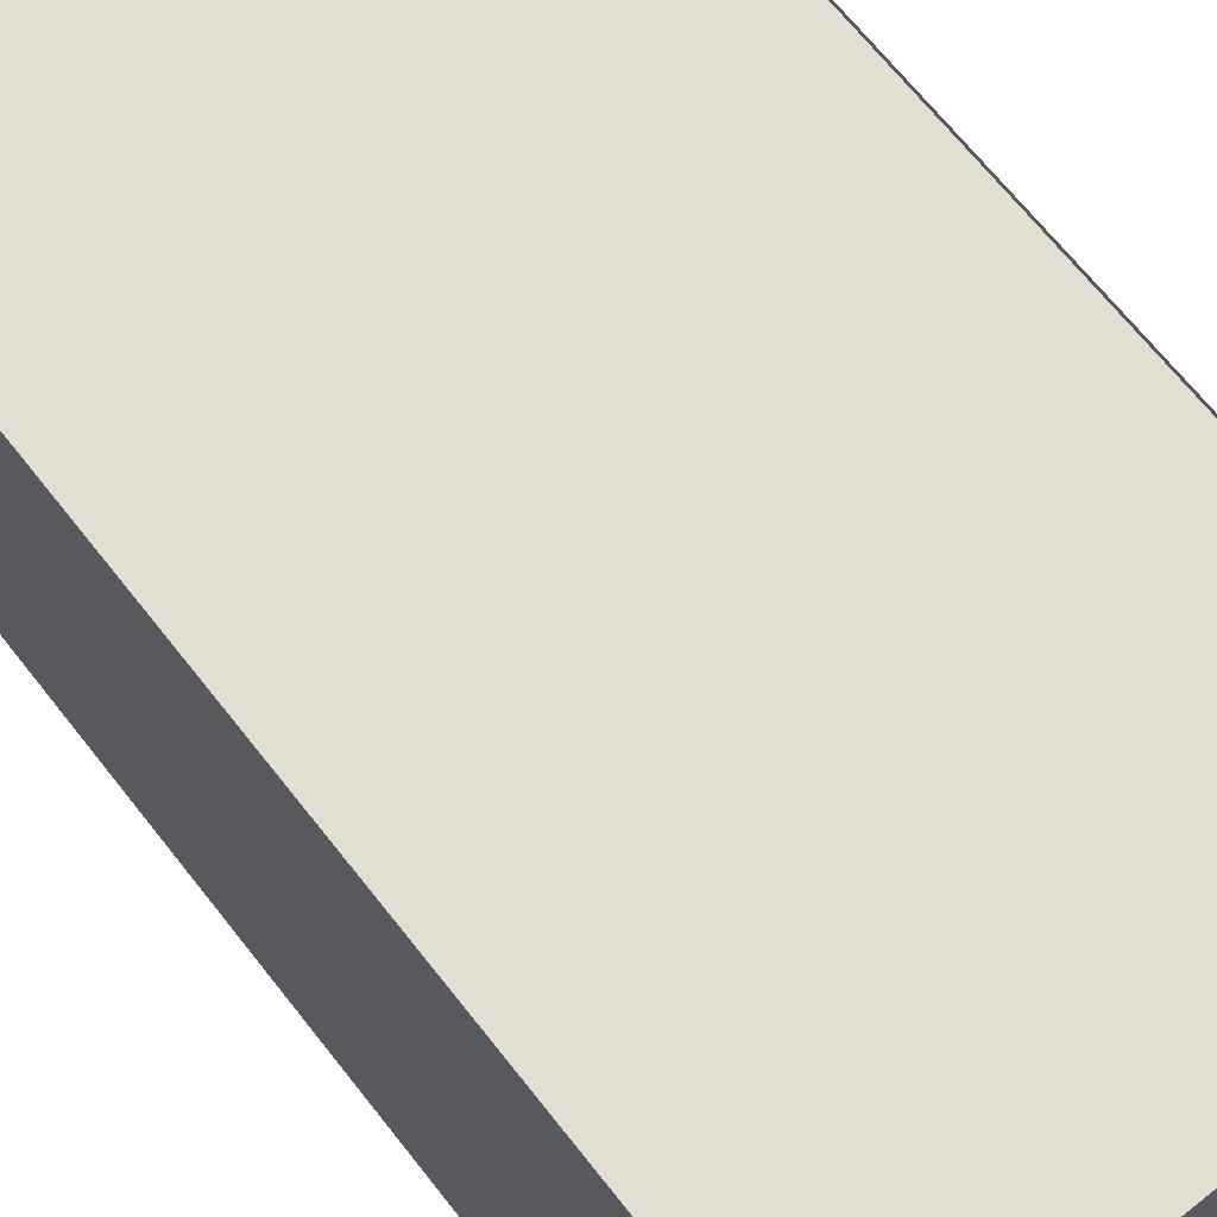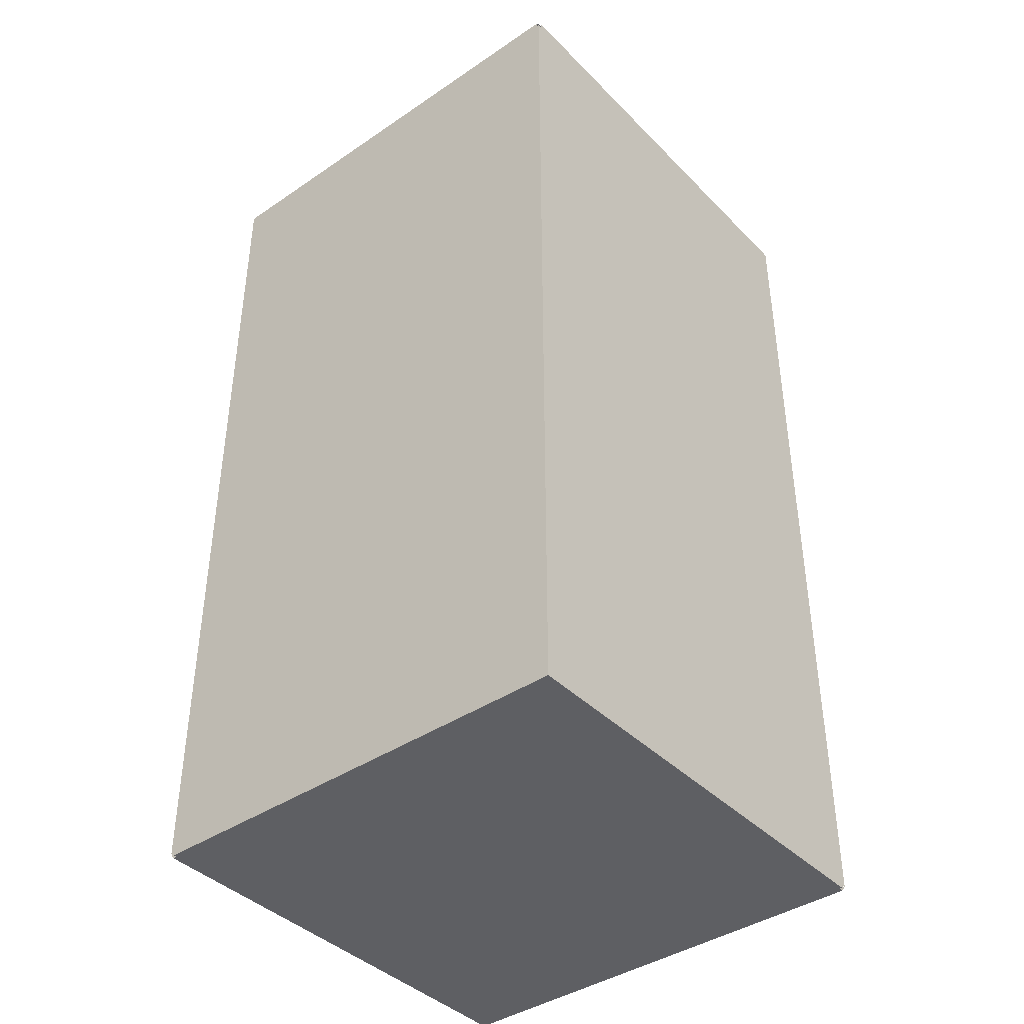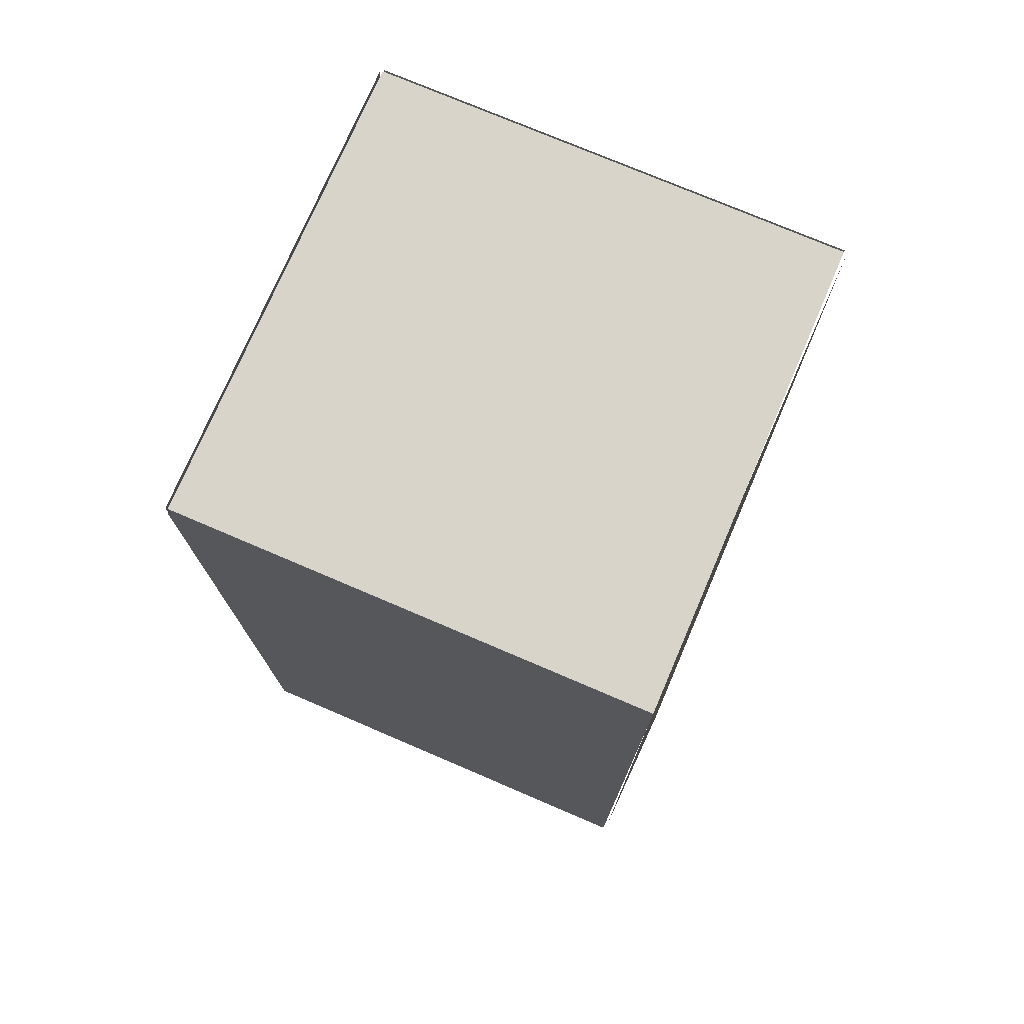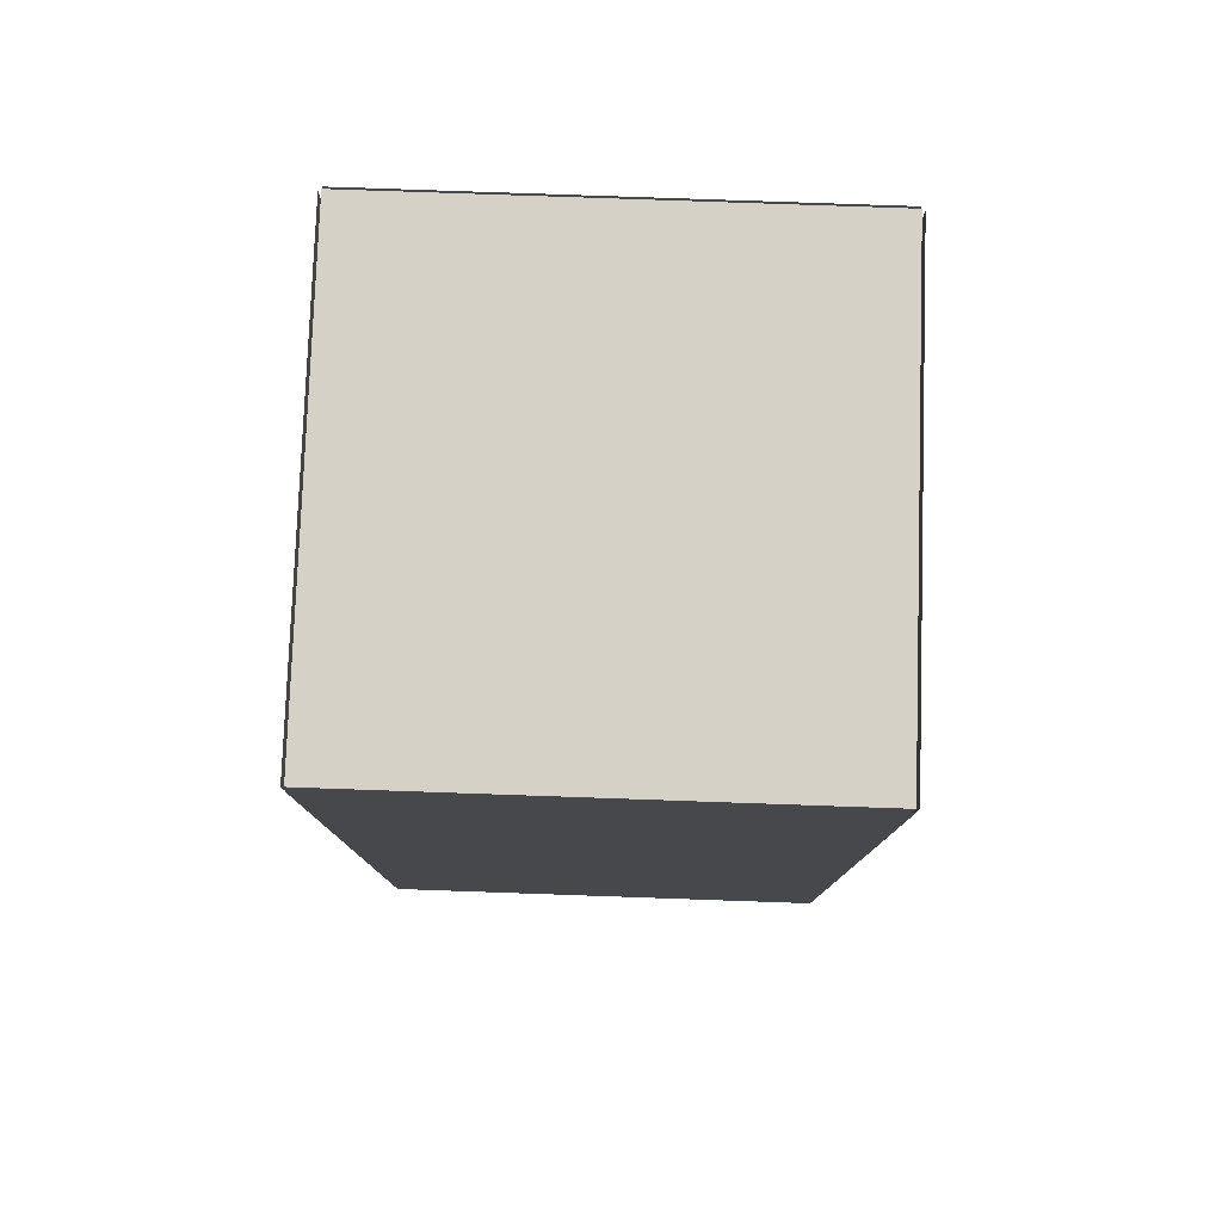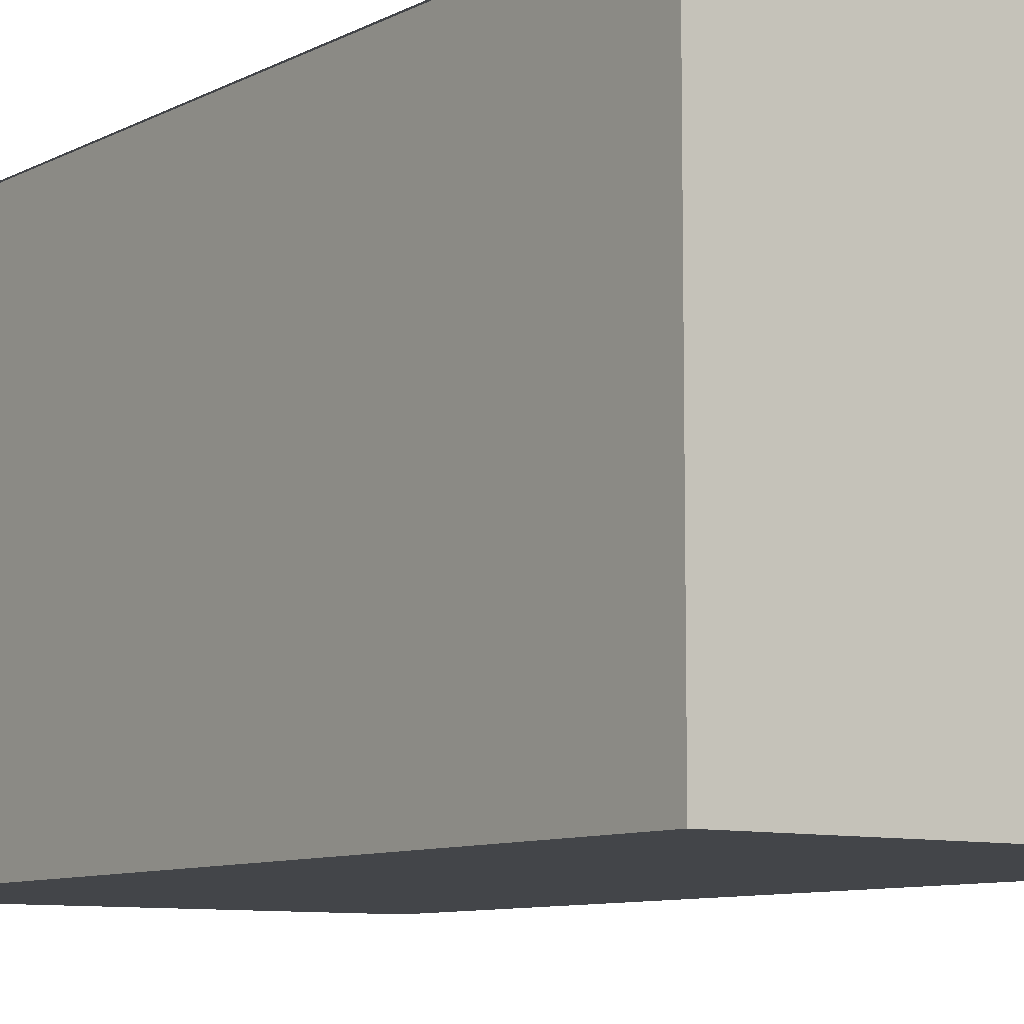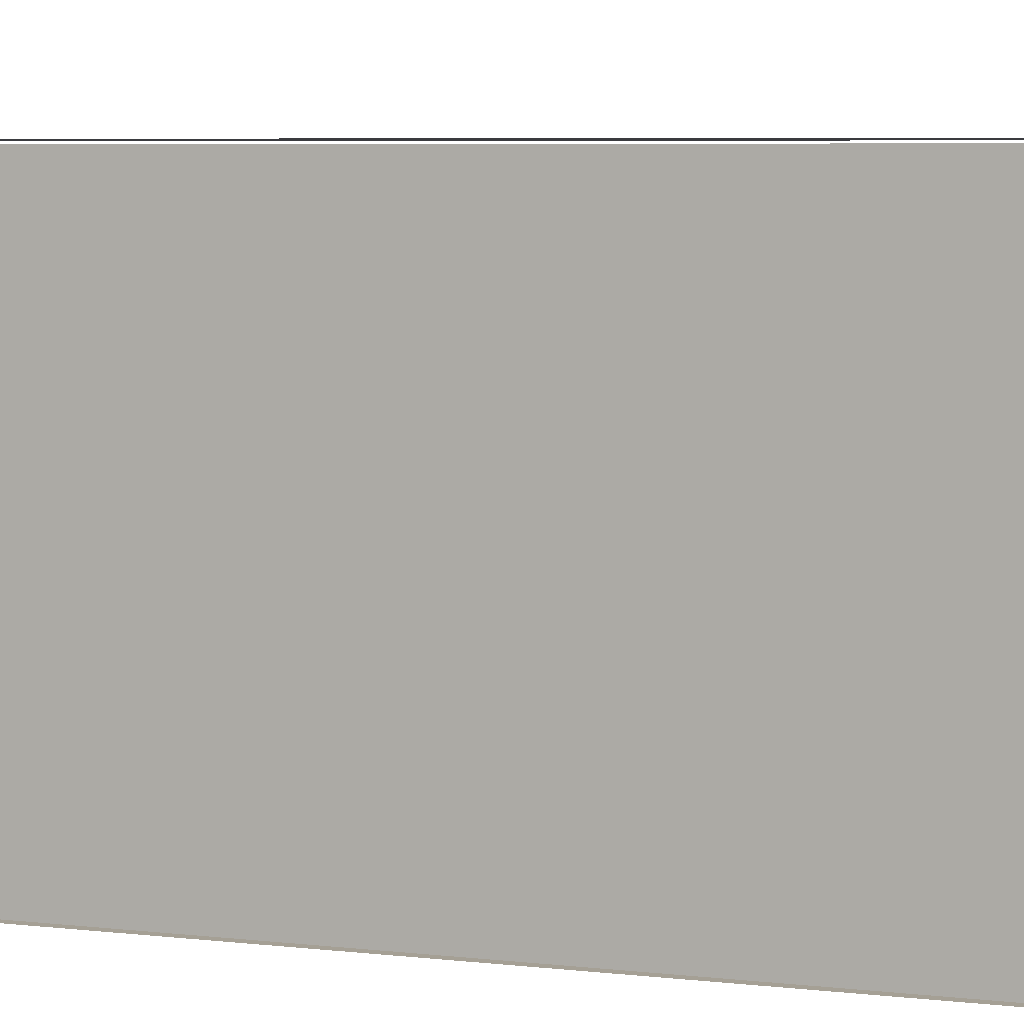
<metadata>
{"format":"obj","ext":"obj","renderer":"f3d","projection":"perspective","resolution":1024,"background":"white","views":[{"elev":67.7,"azim":141.8,"up":"+Z"},{"elev":-40.7,"azim":-140.4,"up":"+Y"},{"elev":75.0,"azim":-156.8,"up":"+Y"},{"elev":78.8,"azim":2.0,"up":"+Y"},{"elev":-8.7,"azim":144.1,"up":"+Z"},{"elev":5.9,"azim":-70.5,"up":"+Z"}]}
</metadata>
<code>
g Energybomb1
v 90 6 -42
v 90 6 -39
v 90 1.192e-05 -42
v 90 1.192e-05 -39
v 87 6 -39
v 90 6 -39
v 87 6 -42
v 90 6 -42
v 90 6 -39
v 87 6 -39
v 90 1.192e-05 -39
v 87 1.192e-05 -39
v 87 6 -39
v 87 6 -42
v 87 1.192e-05 -39
v 87 1.192e-05 -42
v 87 1.192e-05 -42
v 90 1.192e-05 -42
v 87 1.192e-05 -39
v 90 1.192e-05 -39
v 87 6 -42
v 90 6 -42
v 87 1.192e-05 -42
v 90 1.192e-05 -42
f 1 2 3
f 3 2 4
f 5 6 7
f 7 6 8
f 9 10 11
f 11 10 12
f 13 14 15
f 15 14 16
f 17 18 19
f 19 18 20
f 21 22 23
f 23 22 24
g Energybomb2
v 87 6 -42.02
v 90 6 -42.02
v 87 1.192e-05 -42.02
v 90 1.192e-05 -42.02
f 25 26 27
f 27 26 28
g Energybomb3
v 90.02 6 -42
v 90.02 6 -39
v 90.02 1.192e-05 -42
v 90.02 1.192e-05 -39
f 29 30 31
f 31 30 32
g Energybomb4
v 86.98 6 -39
v 86.98 6 -42
v 86.98 1.192e-05 -39
v 86.98 1.192e-05 -42
f 33 34 35
f 35 34 36
g Energybomb5
v 90 6 -38.98
v 87 6 -38.98
v 90 1.192e-05 -38.98
v 87 1.192e-05 -38.98
f 37 38 39
f 39 38 40
g Energybomb6
v 90 -0.01999 -39
v 87 -0.01999 -39
v 90 -0.01999 -42
v 87 -0.01999 -42
f 41 42 43
f 43 42 44
g Energybomb7
v 87 6.02 -39
v 90 6.02 -39
v 87 6.02 -42
v 90 6.02 -42
f 45 46 47
f 47 46 48

</code>
